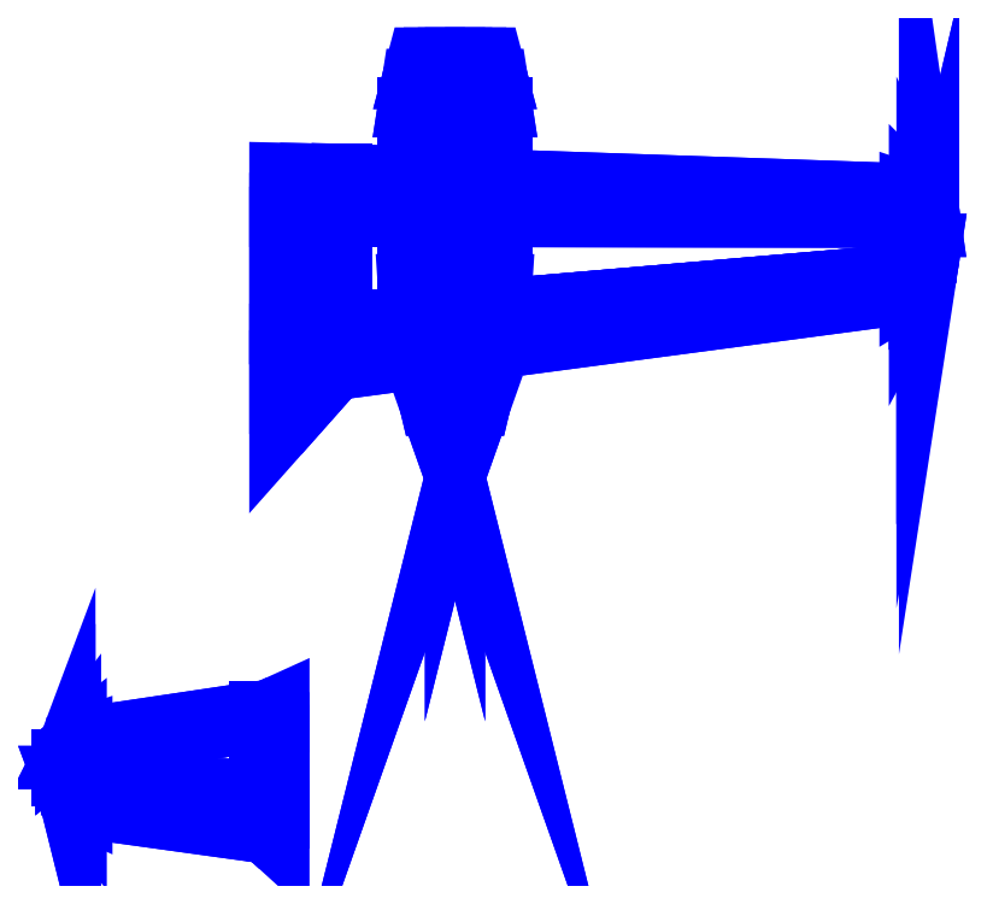
<metadata>
{"format":"dxf","ext":"dxf","renderer":"ezdxf+matplotlib","layout":"modelspace","background":"white","min_lineweight":24,"dpi":150}
</metadata>
<code>
0
SECTION
2
ENTITIES
0
3DFACE
8
WING2
10
10.01
20
1.86
30
0.77
11
10.01
21
2.75
31
0.77
12
0.99
22
2.76
32
-0.23
13
0.99
23
1.08
33
-0.23
0
3DFACE
8
WING2
10
0.99
20
0.34
30
0.04
11
10.01
21
1.54
31
0.85
12
10.01
22
1.86
32
0.77
13
0.99
23
1.08
33
-0.23
0
3DFACE
8
WING2
10
0.99
20
2.76
30
-0.23
11
10.01
21
2.75
31
0.77
12
10.01
22
3.13
32
0.85
13
0.99
23
3.44
33
0.04
0
3DFACE
8
WING2
10
0.99
20
3.44
30
0.04
11
10.01
21
3.13
31
0.85
12
10.01
22
2.75
32
0.94
13
0.99
23
2.76
33
0.33
0
3DFACE
8
WING2
10
0.99
20
2.76
30
0.33
11
10.01
21
2.75
31
0.94
12
10.01
22
1.86
32
0.94
13
0.99
23
1.08
33
0.33
0
3DFACE
8
WING2
10
0.99
20
1.08
30
0.33
11
10.01
21
1.86
31
0.94
12
10.01
22
1.54
32
0.85
13
0.99
23
0.34
33
0.04
0
3DFACE
8
WING2
10
3.073
20
-0.24
30
0.08284
11
3.19
21
-0.24
31
-0.2
12
2.79
22
-1.37
32
-0.2
13
2.79
23
-1.37
33
-0.2
0
3DFACE
8
WING2
10
2.79
20
-0.24
30
0.2
11
3.073
21
-0.24
31
0.08284
12
2.79
22
-1.37
32
-0.2
13
2.79
23
-1.37
33
-0.2
0
3DFACE
8
WING2
10
2.507
20
-0.24
30
0.08284
11
2.79
21
-0.24
31
0.2
12
2.79
22
-1.37
32
-0.2
13
2.79
23
-1.37
33
-0.2
0
3DFACE
8
WING2
10
2.39
20
-0.24
30
-0.2
11
2.507
21
-0.24
31
0.08284
12
2.79
22
-1.37
32
-0.2
13
2.79
23
-1.37
33
-0.2
0
3DFACE
8
WING2
10
2.507
20
-0.24
30
-0.4828
11
2.39
21
-0.24
31
-0.2
12
2.79
22
-1.37
32
-0.2
13
2.79
23
-1.37
33
-0.2
0
3DFACE
8
WING2
10
2.79
20
-0.24
30
-0.6
11
2.507
21
-0.24
31
-0.4828
12
2.79
22
-1.37
32
-0.2
13
2.79
23
-1.37
33
-0.2
0
3DFACE
8
WING2
10
3.073
20
-0.24
30
-0.4828
11
2.79
21
-0.24
31
-0.6
12
2.79
22
-1.37
32
-0.2
13
2.79
23
-1.37
33
-0.2
0
3DFACE
8
WING2
10
3.19
20
-0.24
30
-0.2
11
3.073
21
-0.24
31
-0.4828
12
2.79
22
-1.37
32
-0.2
13
2.79
23
-1.37
33
-0.2
0
3DFACE
8
WING2
10
-5e-16
20
-0.69
30
-0.08
11
0.87
21
0.29
31
0.02
12
0.87
22
1.07
32
-0.24
13
-3e-16
23
0.96
33
-0.67
0
3DFACE
8
WING2
10
-3e-16
20
0.96
30
0.27
11
0.87
21
1.07
31
0.32
12
0.87
22
0.29
32
0.02
13
-5e-16
23
-0.69
33
-0.08
0
3DFACE
8
WING2
10
2.373
20
5.29
30
-0.6172
11
3.38
21
5.29
31
-0.2
12
3.207
22
5.29
32
0.2172
13
2.2
23
5.29
33
-0.2
0
3DFACE
8
WING2
10
2.2
20
5.29
30
-0.2
11
3.207
21
5.29
31
0.2172
12
2.79
22
5.29
32
0.39
13
2.373
23
5.29
33
0.2172
0
3DFACE
8
WING2
10
3.207
20
5.29
30
0.2172
11
3.38
21
5.29
31
-0.2
12
3.47
22
4.95
32
-0.2
13
3.271
23
4.95
33
0.2808
0
3DFACE
8
WING2
10
2.2
20
5.29
30
-0.2
11
2.373
21
5.29
31
0.2172
12
2.309
22
4.95
32
0.2808
13
2.11
23
4.95
33
-0.2
0
3DFACE
8
WING2
10
3.271
20
4.95
30
0.2808
11
3.47
21
4.95
31
-0.2
12
3.54
22
4.5
32
-0.2
13
3.32
23
4.5
33
0.3303
0
3DFACE
8
WING2
10
2.11
20
4.95
30
-0.2
11
2.309
21
4.95
31
0.2808
12
2.26
22
4.5
32
0.3303
13
2.04
23
4.5
33
-0.2
0
3DFACE
8
WING2
10
2.26
20
1.69
30
0.3303
11
2.04
21
1.69
31
-0.2
12
2.04
22
4.5
32
-0.2
13
2.26
23
4.5
33
0.3303
0
3DFACE
8
WING2
10
3.54
20
1.69
30
-0.2
11
3.32
21
1.69
31
0.3303
12
3.32
22
4.5
32
0.3303
13
3.54
23
4.5
33
-0.2
0
3DFACE
8
WING2
10
3.32
20
1.69
30
0.3303
11
3.54
21
1.69
31
-0.2
12
3.5
22
1.07
32
-0.2
13
3.292
23
1.07
33
0.302
0
3DFACE
8
WING2
10
2.04
20
1.69
30
-0.2
11
2.26
21
1.69
31
0.3303
12
2.288
22
1.07
32
0.302
13
2.08
23
1.07
33
-0.2
0
3DFACE
8
WING2
10
3.292
20
1.07
30
0.302
11
3.5
21
1.07
31
-0.2
12
3.19
22
-0.24
32
-0.2
13
3.073
23
-0.24
33
0.08284
0
3DFACE
8
WING2
10
2.79
20
1.07
30
0.51
11
3.292
21
1.07
31
0.302
12
3.073
22
-0.24
32
0.08284
13
2.79
23
-0.24
33
0.2
0
3DFACE
8
WING2
10
2.288
20
1.07
30
0.302
11
2.79
21
1.07
31
0.51
12
2.79
22
-0.24
32
0.2
13
2.507
23
-0.24
33
0.08284
0
3DFACE
8
WING2
10
2.08
20
1.07
30
-0.2
11
2.288
21
1.07
31
0.302
12
2.507
22
-0.24
32
0.08284
13
2.39
23
-0.24
33
-0.2
0
3DFACE
8
WING2
10
0.87
20
1.07
30
0.32
11
0.99
21
1.08
31
0.33
12
0.99
22
0.34
32
0.04
13
0.87
23
0.29
33
0.02
0
3DFACE
8
WING2
10
0.87
20
3.44
30
0.02
11
0.99
21
3.44
31
0.04
12
0.99
22
2.76
32
0.33
13
0.87
23
2.76
33
0.32
0
3DFACE
8
WING2
10
0
20
3.46
30
-0.08
11
0.87
21
3.44
31
0.02
12
0.87
22
2.76
32
0.32
13
-1e-16
23
2.76
33
0.27
0
3DFACE
8
WING2
10
2.79
20
5.29
30
-0.79
11
3.207
21
5.29
31
-0.6172
12
3.38
22
5.29
32
-0.2
13
2.373
23
5.29
33
-0.6172
0
3DFACE
8
WING2
10
2.373
20
5.29
30
-0.6172
11
2.2
21
5.29
31
-0.2
12
2.11
22
4.95
32
-0.2
13
2.309
23
4.95
33
-0.6808
0
3DFACE
8
WING2
10
3.38
20
5.29
30
-0.2
11
3.207
21
5.29
31
-0.6172
12
3.271
22
4.95
32
-0.6808
13
3.47
23
4.95
33
-0.2
0
3DFACE
8
WING2
10
2.309
20
4.95
30
-0.6808
11
2.11
21
4.95
31
-0.2
12
2.04
22
4.5
32
-0.2
13
2.26
23
4.5
33
-0.7303
0
3DFACE
8
WING2
10
3.47
20
4.95
30
-0.2
11
3.271
21
4.95
31
-0.6808
12
3.32
22
4.5
32
-0.7303
13
3.54
23
4.5
33
-0.2
0
3DFACE
8
WING2
10
3.32
20
1.69
30
-0.7303
11
3.54
21
1.69
31
-0.2
12
3.54
22
4.5
32
-0.2
13
3.32
23
4.5
33
-0.7303
0
3DFACE
8
WING2
10
2.04
20
1.69
30
-0.2
11
2.26
21
1.69
31
-0.7303
12
2.26
22
4.5
32
-0.7303
13
2.04
23
4.5
33
-0.2
0
3DFACE
8
WING2
10
2.26
20
1.69
30
-0.7303
11
2.04
21
1.69
31
-0.2
12
2.08
22
1.07
32
-0.2
13
2.288
23
1.07
33
-0.702
0
3DFACE
8
WING2
10
3.54
20
1.69
30
-0.2
11
3.32
21
1.69
31
-0.7303
12
3.292
22
1.07
32
-0.702
13
3.5
23
1.07
33
-0.2
0
3DFACE
8
WING2
10
2.288
20
1.07
30
-0.702
11
2.08
21
1.07
31
-0.2
12
2.39
22
-0.24
32
-0.2
13
2.507
23
-0.24
33
-0.4828
0
3DFACE
8
WING2
10
2.79
20
1.07
30
-0.91
11
2.288
21
1.07
31
-0.702
12
2.507
22
-0.24
32
-0.4828
13
2.79
23
-0.24
33
-0.6
0
3DFACE
8
WING2
10
3.292
20
1.07
30
-0.702
11
2.79
21
1.07
31
-0.91
12
2.79
22
-0.24
32
-0.6
13
3.073
23
-0.24
33
-0.4828
0
3DFACE
8
WING2
10
3.5
20
1.07
30
-0.2
11
3.292
21
1.07
31
-0.702
12
3.073
22
-0.24
32
-0.4828
13
3.19
23
-0.24
33
-0.2
0
3DFACE
8
WING2
10
0.87
20
1.07
30
-0.24
11
0.87
21
2.76
31
-0.24
12
-1e-16
22
2.76
32
-0.67
13
-3e-16
23
0.96
33
-0.67
0
3DFACE
8
WING2
10
-1e-16
20
2.76
30
-0.67
11
0.87
21
2.76
31
-0.24
12
0.87
22
3.44
32
0.02
13
0
23
3.46
33
-0.08
0
3DFACE
8
WING2
10
2.79
20
4.95
30
-0.88
11
2.309
21
4.95
31
-0.6808
12
2.26
22
4.5
32
-0.7303
13
2.79
23
4.5
33
-0.95
0
3DFACE
8
WING2
10
3.271
20
4.95
30
-0.6808
11
2.79
21
4.95
31
-0.88
12
2.79
22
4.5
32
-0.95
13
3.32
23
4.5
33
-0.7303
0
3DFACE
8
WING2
10
2.79
20
1.69
30
-0.95
11
3.32
21
1.69
31
-0.7303
12
3.32
22
4.5
32
-0.7303
13
2.79
23
4.5
33
-0.95
0
3DFACE
8
WING2
10
2.26
20
1.69
30
-0.7303
11
2.79
21
1.69
31
-0.95
12
2.79
22
4.5
32
-0.95
13
2.26
23
4.5
33
-0.7303
0
3DFACE
8
WING2
10
2.79
20
1.69
30
-0.95
11
2.26
21
1.69
31
-0.7303
12
2.288
22
1.07
32
-0.702
13
2.79
23
1.07
33
-0.91
0
3DFACE
8
WING2
10
3.32
20
1.69
30
-0.7303
11
2.79
21
1.69
31
-0.95
12
2.79
22
1.07
32
-0.91
13
3.292
23
1.07
33
-0.702
0
3DFACE
8
WING2
10
2.79
20
5.29
30
-0.79
11
2.373
21
5.29
31
-0.6172
12
2.309
22
4.95
32
-0.6808
13
2.79
23
4.95
33
-0.88
0
3DFACE
8
WING2
10
3.207
20
5.29
30
-0.6172
11
2.79
21
5.29
31
-0.79
12
2.79
22
4.95
32
-0.88
13
3.271
23
4.95
33
-0.6808
0
3DFACE
8
WING2
10
0.87
20
0.29
30
0.02
11
0.99
21
0.34
31
0.04
12
0.99
22
1.08
32
-0.23
13
0.87
23
1.07
33
-0.24
0
3DFACE
8
WING2
10
0.87
20
2.76
30
-0.24
11
0.99
21
2.76
31
-0.23
12
0.99
22
3.44
32
0.04
13
0.87
23
3.44
33
0.02
0
3DFACE
8
WING2
10
0.99
20
1.08
30
-0.23
11
0.99
21
2.76
31
-0.23
12
0.87
22
2.76
32
-0.24
13
0.87
23
1.07
33
-0.24
0
3DFACE
8
WING2
10
0.87
20
2.76
30
0.32
11
0.99
21
2.76
31
0.33
12
0.99
22
1.08
32
0.33
13
0.87
23
1.07
33
0.32
0
3DFACE
8
WING2
10
-1e-16
20
2.76
30
0.27
11
0.87
21
2.76
31
0.32
12
0.87
22
1.07
32
0.32
13
-3e-16
23
0.96
33
0.27
0
3DFACE
8
WING2
10
2.79
20
4.95
30
0.48
11
3.271
21
4.95
31
0.2808
12
3.32
22
4.5
32
0.3303
13
2.79
23
4.5
33
0.55
0
3DFACE
8
WING2
10
2.309
20
4.95
30
0.2808
11
2.79
21
4.95
31
0.48
12
2.79
22
4.5
32
0.55
13
2.26
23
4.5
33
0.3303
0
3DFACE
8
WING2
10
2.79
20
1.69
30
0.55
11
2.26
21
1.69
31
0.3303
12
2.26
22
4.5
32
0.3303
13
2.79
23
4.5
33
0.55
0
3DFACE
8
WING2
10
3.32
20
1.69
30
0.3303
11
2.79
21
1.69
31
0.55
12
2.79
22
4.5
32
0.55
13
3.32
23
4.5
33
0.3303
0
3DFACE
8
WING2
10
2.79
20
1.69
30
0.55
11
3.32
21
1.69
31
0.3303
12
3.292
22
1.07
32
0.302
13
2.79
23
1.07
33
0.51
0
3DFACE
8
WING2
10
2.26
20
1.69
30
0.3303
11
2.79
21
1.69
31
0.55
12
2.79
22
1.07
32
0.51
13
2.288
23
1.07
33
0.302
0
3DFACE
8
WING2
10
2.79
20
5.29
30
0.39
11
3.207
21
5.29
31
0.2172
12
3.271
22
4.95
32
0.2808
13
2.79
23
4.95
33
0.48
0
3DFACE
8
WING2
10
2.373
20
5.29
30
0.2172
11
2.79
21
5.29
31
0.39
12
2.79
22
4.95
32
0.48
13
2.309
23
4.95
33
0.2808
0
3DFACE
8
WING2
10
-0.32
20
-5.27
30
0.25
11
-3.13
21
-5.64
31
0.88
12
-3.13
22
-6.27
32
0.88
13
-0.32
23
-6.34
33
0.25
0
3DFACE
8
WING2
10
-0.32
20
-5.09
30
0.4
11
-3.13
21
-5.51
31
0.95
12
-3.13
22
-5.64
32
0.88
13
-0.32
23
-5.27
33
0.25
0
3DFACE
8
WING2
10
-0.32
20
-6.34
30
0.25
11
-3.13
21
-6.27
31
0.88
12
-3.13
22
-6.63
32
0.95
13
-0.32
23
-7.02
33
0.4
0
3DFACE
8
WING2
10
-0.32
20
-5.27
30
0.54
11
-3.13
21
-5.64
31
1.02
12
-3.13
22
-5.51
32
0.95
13
-0.32
23
-5.09
33
0.4
0
3DFACE
8
WING2
10
-3.13
20
-6.27
30
1.02
11
-3.13
21
-5.64
31
1.02
12
-0.32
22
-5.27
32
0.54
13
-0.32
23
-6.34
33
0.54
0
3DFACE
8
WING2
10
-0.32
20
-7.02
30
0.4
11
-3.13
21
-6.63
31
0.95
12
-3.13
22
-6.27
32
1.02
13
-0.32
23
-6.34
33
0.54
0
3DFACE
8
WING2
10
-0.22
20
-5.27
30
0.53
11
-0.32
21
-5.27
31
0.54
12
-0.32
22
-5.09
32
0.4
13
-0.22
23
-5.09
33
0.38
0
3DFACE
8
WING2
10
-0.22
20
-7.04
30
0.38
11
-0.32
21
-7.02
31
0.4
12
-0.32
22
-6.34
32
0.54
13
-0.22
23
-6.35
33
0.53
0
3DFACE
8
WING2
10
1e-15
20
-5.27
30
0.53
11
-0.22
21
-5.27
31
0.53
12
-0.22
22
-5.09
32
0.38
13
1e-15
23
-4.99
33
0.35
0
3DFACE
8
WING2
10
7e-16
20
-7.24
30
0.35
11
-0.22
21
-7.04
31
0.38
12
-0.22
22
-6.35
32
0.53
13
8e-16
23
-6.47
33
0.53
0
3DFACE
8
WING2
10
-0.22
20
-5.27
30
0.22
11
-0.32
21
-5.27
31
0.25
12
-0.32
22
-6.34
32
0.25
13
-0.22
23
-6.35
33
0.22
0
3DFACE
8
WING2
10
9e-16
20
-5.27
30
0.17
11
-0.22
21
-5.27
31
0.22
12
-0.22
22
-6.35
32
0.22
13
8e-16
23
-6.47
33
0.17
0
3DFACE
8
WING2
10
-0.22
20
-5.09
30
0.38
11
-0.32
21
-5.09
31
0.4
12
-0.32
22
-5.27
32
0.25
13
-0.22
23
-5.27
33
0.22
0
3DFACE
8
WING2
10
1e-15
20
-4.99
30
0.35
11
-0.22
21
-5.09
31
0.38
12
-0.22
22
-5.27
32
0.22
13
9e-16
23
-5.27
33
0.17
0
3DFACE
8
WING2
10
8e-16
20
-6.47
30
0.17
11
-0.22
21
-6.35
31
0.22
12
-0.22
22
-7.04
32
0.38
13
7e-16
23
-7.24
33
0.35
0
3DFACE
8
WING2
10
-0.22
20
-6.35
30
0.22
11
-0.32
21
-6.34
31
0.25
12
-0.32
22
-7.02
32
0.4
13
-0.22
23
-7.04
33
0.38
0
3DFACE
8
WING2
10
-0.32
20
-6.34
30
0.54
11
-0.32
21
-5.27
31
0.54
12
-0.22
22
-5.27
32
0.53
13
-0.22
23
-6.35
33
0.53
0
3DFACE
8
WING2
10
-0.22
20
-6.35
30
0.53
11
-0.22
21
-5.27
31
0.53
12
1e-15
22
-5.27
32
0.53
13
8e-16
23
-6.47
33
0.53
0
3DFACE
8
WING2
10
-3.13
20
-5.64
30
0.88
11
-3.22
21
-5.66
31
0.9
12
-3.22
22
-6.27
32
0.9
13
-3.13
23
-6.27
33
0.88
0
3DFACE
8
WING2
10
-3.22
20
-5.66
30
0.9
11
-3.31
21
-5.7
31
0.92
12
-3.31
22
-6.27
32
0.92
13
-3.22
23
-6.27
33
0.9
0
3DFACE
8
WING2
10
-3.4
20
-5.77
30
0.95
11
-3.43
21
-5.85
31
0.96
12
-3.43
22
-6.12
32
0.96
13
-3.4
23
-6.24
33
0.95
0
3DFACE
8
WING2
10
-3.31
20
-5.7
30
0.92
11
-3.4
21
-5.77
31
0.95
12
-3.4
22
-6.24
32
0.95
13
-3.31
23
-6.27
33
0.92
0
3DFACE
8
WING2
10
-3.4
20
-6.24
30
0.95
11
-3.43
21
-6.12
31
0.96
12
-3.46
22
-6.12
32
1
13
-3.4
23
-6.28
33
1
0
3DFACE
8
WING2
10
-3.4
20
-5.73
30
1
11
-3.46
21
-5.85
31
1
12
-3.43
22
-5.85
32
0.96
13
-3.4
23
-5.77
33
0.95
0
3DFACE
8
WING2
10
-3.13
20
-5.51
30
0.95
11
-3.22
21
-5.54
31
0.97
12
-3.22
22
-5.66
32
0.9
13
-3.13
23
-5.64
33
0.88
0
3DFACE
8
WING2
10
-3.22
20
-5.54
30
0.97
11
-3.31
21
-5.61
31
0.99
12
-3.31
22
-5.7
32
0.92
13
-3.22
23
-5.66
33
0.9
0
3DFACE
8
WING2
10
-3.31
20
-5.61
30
0.99
11
-3.4
21
-5.73
31
1
12
-3.4
22
-5.77
32
0.95
13
-3.31
23
-5.7
33
0.92
0
3DFACE
8
WING2
10
-3.43
20
-6.12
30
0.96
11
-3.43
21
-5.85
31
0.96
12
-3.46
22
-5.85
32
1
13
-3.46
23
-6.12
33
1
0
3DFACE
8
WING2
10
-3.22
20
-6.27
30
0.9
11
-3.31
21
-6.27
31
0.92
12
-3.31
22
-6.48
32
0.99
13
-3.22
23
-6.59
33
0.97
0
3DFACE
8
WING2
10
-3.31
20
-6.27
30
0.92
11
-3.4
21
-6.24
31
0.95
12
-3.4
22
-6.28
32
1
13
-3.31
23
-6.48
33
0.99
0
3DFACE
8
WING2
10
-3.13
20
-6.27
30
0.88
11
-3.22
21
-6.27
31
0.9
12
-3.22
22
-6.59
32
0.97
13
-3.13
23
-6.63
33
0.95
0
3DFACE
8
WING2
10
-3.4
20
-6.28
30
1
11
-3.46
21
-6.12
31
1
12
-3.43
22
-6.12
32
1.04
13
-3.4
23
-6.24
33
1.06
0
3DFACE
8
WING2
10
-3.4
20
-5.77
30
1.06
11
-3.43
21
-5.85
31
1.04
12
-3.46
22
-5.85
32
1
13
-3.4
23
-5.73
33
1
0
3DFACE
8
WING2
10
-3.46
20
-6.12
30
1
11
-3.46
21
-5.85
31
1
12
-3.43
22
-5.85
32
1.04
13
-3.43
23
-6.12
33
1.04
0
3DFACE
8
WING2
10
-3.43
20
-6.12
30
1.04
11
-3.43
21
-5.85
31
1.04
12
-3.4
22
-5.77
32
1.06
13
-3.4
23
-6.24
33
1.06
0
3DFACE
8
WING2
10
-3.31
20
-6.48
30
0.99
11
-3.4
21
-6.28
31
1
12
-3.4
22
-6.24
32
1.06
13
-3.31
23
-6.27
33
1.06
0
3DFACE
8
WING2
10
-3.4
20
-6.24
30
1.06
11
-3.4
21
-5.77
31
1.06
12
-3.31
22
-5.7
32
1.06
13
-3.31
23
-6.27
33
1.06
0
3DFACE
8
WING2
10
-3.31
20
-5.7
30
1.06
11
-3.4
21
-5.77
31
1.06
12
-3.4
22
-5.73
32
1
13
-3.31
23
-5.61
33
0.99
0
3DFACE
8
WING2
10
-3.22
20
-5.66
30
1.04
11
-3.31
21
-5.7
31
1.06
12
-3.31
22
-5.61
32
0.99
13
-3.22
23
-5.54
33
0.97
0
3DFACE
8
WING2
10
-3.22
20
-6.59
30
0.97
11
-3.31
21
-6.48
31
0.99
12
-3.31
22
-6.27
32
1.06
13
-3.22
23
-6.27
33
1.04
0
3DFACE
8
WING2
10
-3.31
20
-6.27
30
1.06
11
-3.31
21
-5.7
31
1.06
12
-3.22
22
-5.66
32
1.04
13
-3.22
23
-6.27
33
1.04
0
3DFACE
8
WING2
10
-3.13
20
-5.64
30
1.02
11
-3.22
21
-5.66
31
1.04
12
-3.22
22
-5.54
32
0.97
13
-3.13
23
-5.51
33
0.95
0
3DFACE
8
WING2
10
-3.22
20
-6.27
30
1.04
11
-3.22
21
-5.66
31
1.04
12
-3.13
22
-5.64
32
1.02
13
-3.13
23
-6.27
33
1.02
0
3DFACE
8
WING2
10
-3.13
20
-6.63
30
0.95
11
-3.22
21
-6.59
31
0.97
12
-3.22
22
-6.27
32
1.04
13
-3.13
23
-6.27
33
1.02
0
3DFACE
8
WING2
10
10.16
20
1.63
30
0.87
11
10.28
21
1.85
31
0.89
12
10.28
22
2
32
0.81
13
10.16
23
1.87
33
0.79
0
3DFACE
8
WING2
10
10.01
20
1.54
30
0.85
11
10.16
21
1.63
31
0.87
12
10.16
22
1.87
32
0.79
13
10.01
23
1.86
33
0.77
0
3DFACE
8
WING2
10
10.32
20
2.75
30
0.83
11
10.35
21
2.6
31
0.85
12
10.36
22
2.6
32
0.89
13
10.32
23
2.88
33
0.89
0
3DFACE
8
WING2
10
10.32
20
2.07
30
0.89
11
10.36
21
2.33
31
0.89
12
10.35
22
2.33
32
0.85
13
10.32
23
2.17
33
0.83
0
3DFACE
8
WING2
10
10.28
20
1.85
30
0.89
11
10.32
21
2.07
31
0.89
12
10.32
22
2.17
32
0.83
13
10.28
23
2
33
0.81
0
3DFACE
8
WING2
10
10.36
20
2.33
30
0.89
11
10.36
21
2.6
31
0.89
12
10.35
22
2.6
32
0.85
13
10.35
23
2.33
33
0.85
0
3DFACE
8
WING2
10
10.16
20
2.75
30
0.79
11
10.28
21
2.75
31
0.81
12
10.28
22
2.96
32
0.89
13
10.16
23
3.08
33
0.87
0
3DFACE
8
WING2
10
10.28
20
2.75
30
0.81
11
10.32
21
2.75
31
0.83
12
10.32
22
2.88
32
0.89
13
10.28
23
2.96
33
0.89
0
3DFACE
8
WING2
10
10.01
20
2.75
30
0.77
11
10.16
21
2.75
31
0.79
12
10.16
22
3.08
32
0.87
13
10.01
23
3.13
33
0.85
0
3DFACE
8
WING2
10
10.01
20
3.13
30
0.85
11
10.16
21
3.08
31
0.87
12
10.16
22
2.75
32
0.95
13
10.01
23
2.75
33
0.94
0
3DFACE
8
WING2
10
10.01
20
1.86
30
0.94
11
10.16
21
1.87
31
0.95
12
10.16
22
1.63
32
0.87
13
10.01
23
1.54
33
0.85
0
3DFACE
8
WING2
10
10.28
20
2
30
0.81
11
10.28
21
2.75
31
0.81
12
10.16
22
2.75
32
0.79
13
10.16
23
1.87
33
0.79
0
3DFACE
8
WING2
10
10.32
20
2.17
30
0.83
11
10.32
21
2.75
31
0.83
12
10.28
22
2.75
32
0.81
13
10.28
23
2
33
0.81
0
3DFACE
8
WING2
10
10.35
20
2.33
30
0.85
11
10.35
21
2.6
31
0.85
12
10.32
22
2.75
32
0.83
13
10.32
23
2.17
33
0.83
0
3DFACE
8
WING2
10
10.16
20
1.87
30
0.79
11
10.16
21
2.75
31
0.79
12
10.01
22
2.75
32
0.77
13
10.01
23
1.86
33
0.77
0
3DFACE
8
WING2
10
10.32
20
2.17
30
0.94
11
10.35
21
2.33
31
0.92
12
10.36
22
2.33
32
0.89
13
10.32
23
2.07
33
0.89
0
3DFACE
8
WING2
10
10.32
20
2.88
30
0.89
11
10.36
21
2.6
31
0.89
12
10.35
22
2.6
32
0.92
13
10.32
23
2.75
33
0.94
0
3DFACE
8
WING2
10
10.32
20
2.75
30
0.94
11
10.35
21
2.6
31
0.92
12
10.35
22
2.33
32
0.92
13
10.32
23
2.17
33
0.94
0
3DFACE
8
WING2
10
10.35
20
2.33
30
0.92
11
10.35
21
2.6
31
0.92
12
10.36
22
2.6
32
0.89
13
10.36
23
2.33
33
0.89
0
3DFACE
8
WING2
10
10.28
20
2
30
0.95
11
10.32
21
2.17
31
0.94
12
10.32
22
2.07
32
0.89
13
10.28
23
1.85
33
0.89
0
3DFACE
8
WING2
10
10.28
20
2.96
30
0.89
11
10.32
21
2.88
31
0.89
12
10.32
22
2.75
32
0.94
13
10.28
23
2.75
33
0.95
0
3DFACE
8
WING2
10
10.28
20
2.75
30
0.95
11
10.32
21
2.75
31
0.94
12
10.32
22
2.17
32
0.94
13
10.28
23
2
33
0.95
0
3DFACE
8
WING2
10
10.16
20
1.87
30
0.95
11
10.28
21
2
31
0.95
12
10.28
22
1.85
32
0.89
13
10.16
23
1.63
33
0.87
0
3DFACE
8
WING2
10
10.16
20
2.75
30
0.95
11
10.28
21
2.75
31
0.95
12
10.28
22
2
32
0.95
13
10.16
23
1.87
33
0.95
0
3DFACE
8
WING2
10
10.16
20
3.08
30
0.87
11
10.28
21
2.96
31
0.89
12
10.28
22
2.75
32
0.95
13
10.16
23
2.75
33
0.95
0
3DFACE
8
WING2
10
10.01
20
2.75
30
0.94
11
10.16
21
2.75
31
0.95
12
10.16
22
1.87
32
0.95
13
10.01
23
1.86
33
0.94
0
VIEWPORT
8
0
10
144.7
20
101.2
30
0
40
391.1
41
222.2
68
     2
69
     1
0
VIEWPORT
8
0
10
139.2
20
100.8
30
0
40
222.8
41
161.3
68
     1
69
     2
0
ENDSEC
0
EOF

</code>
